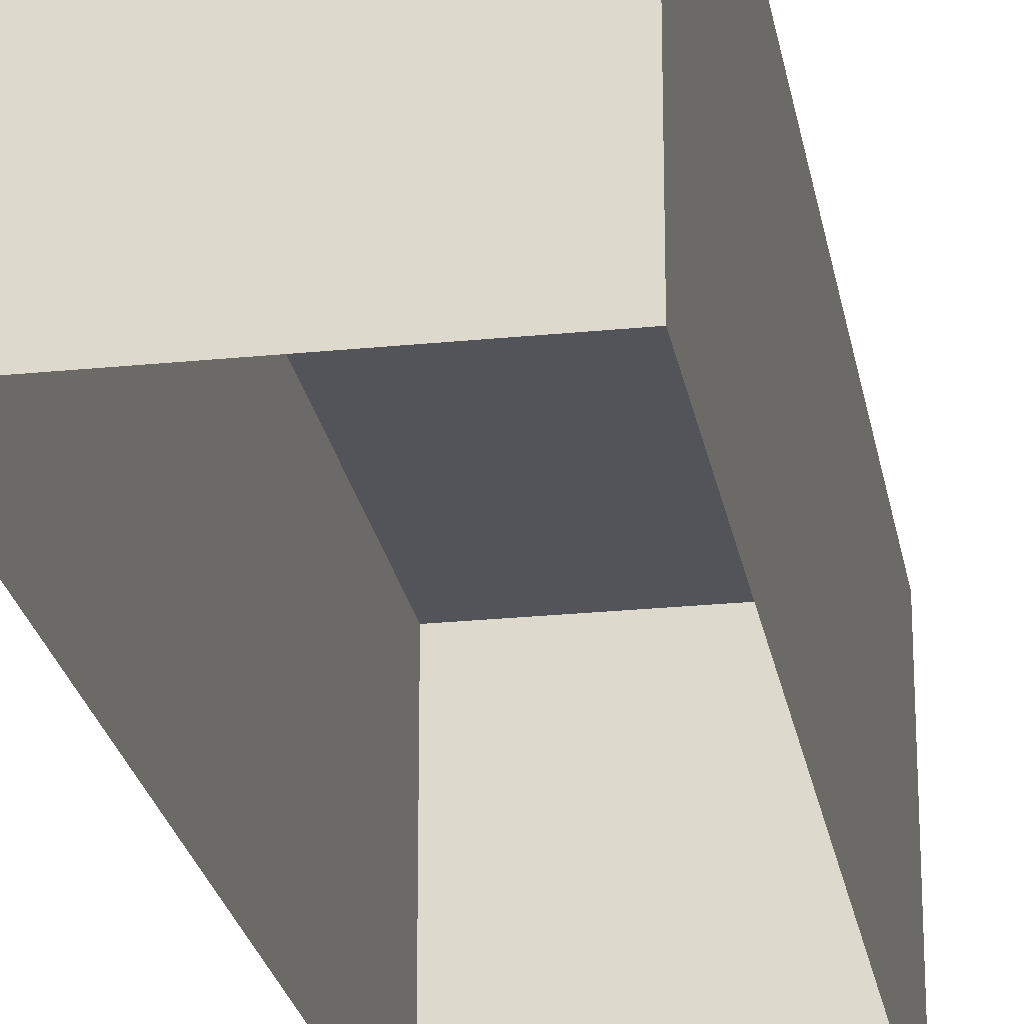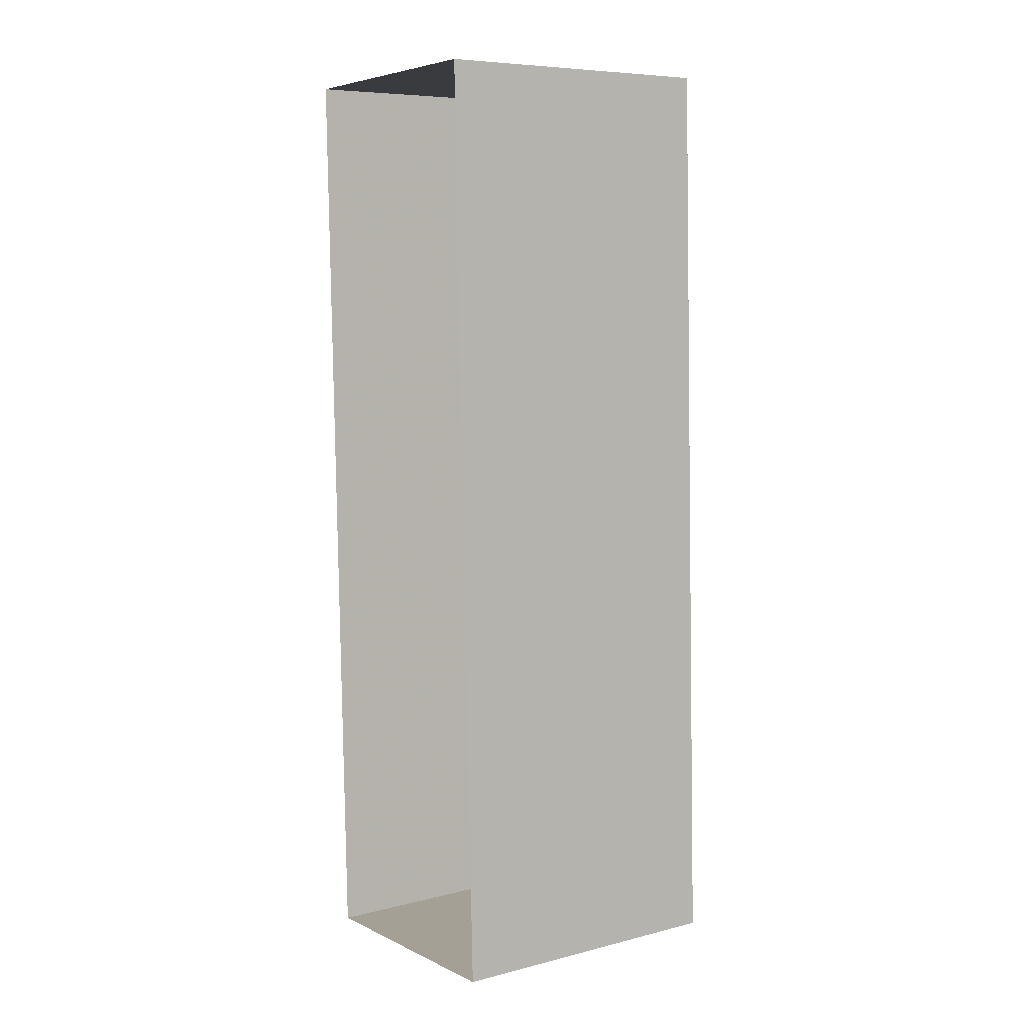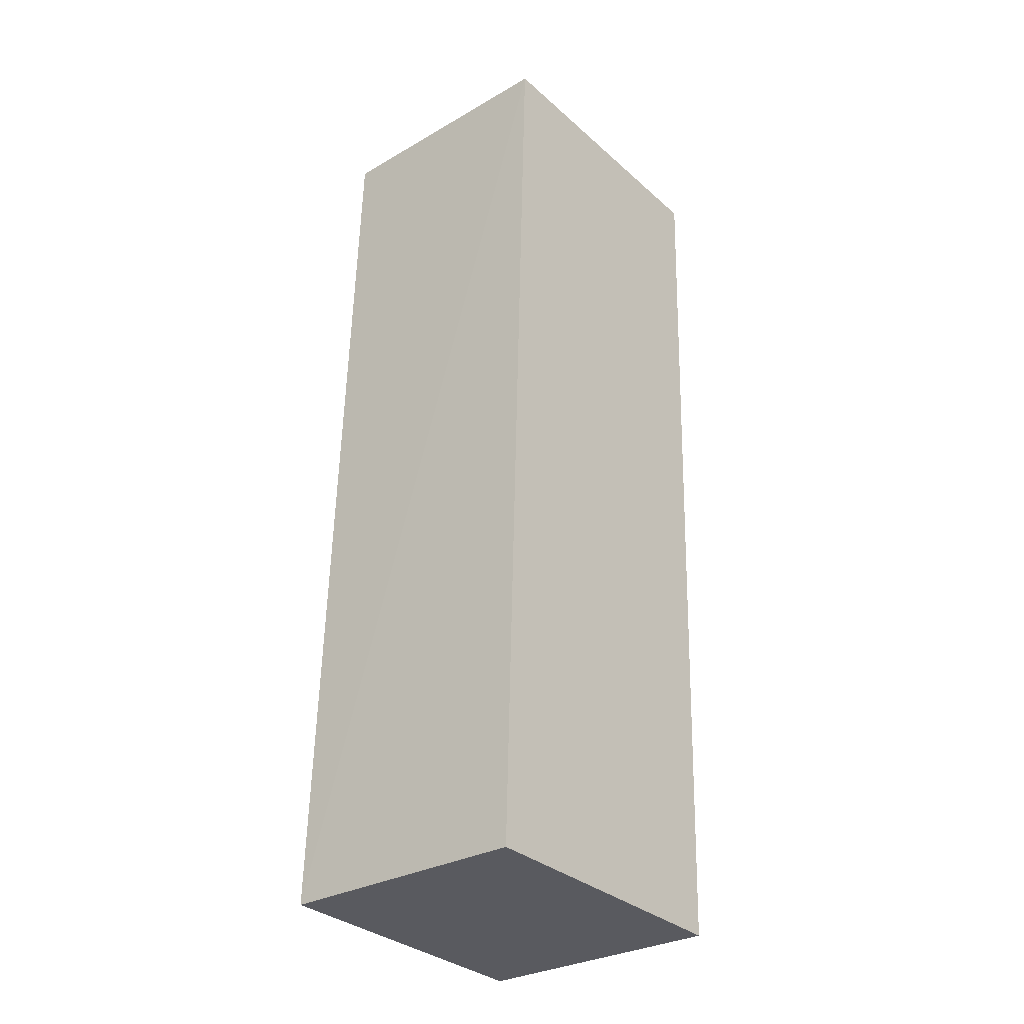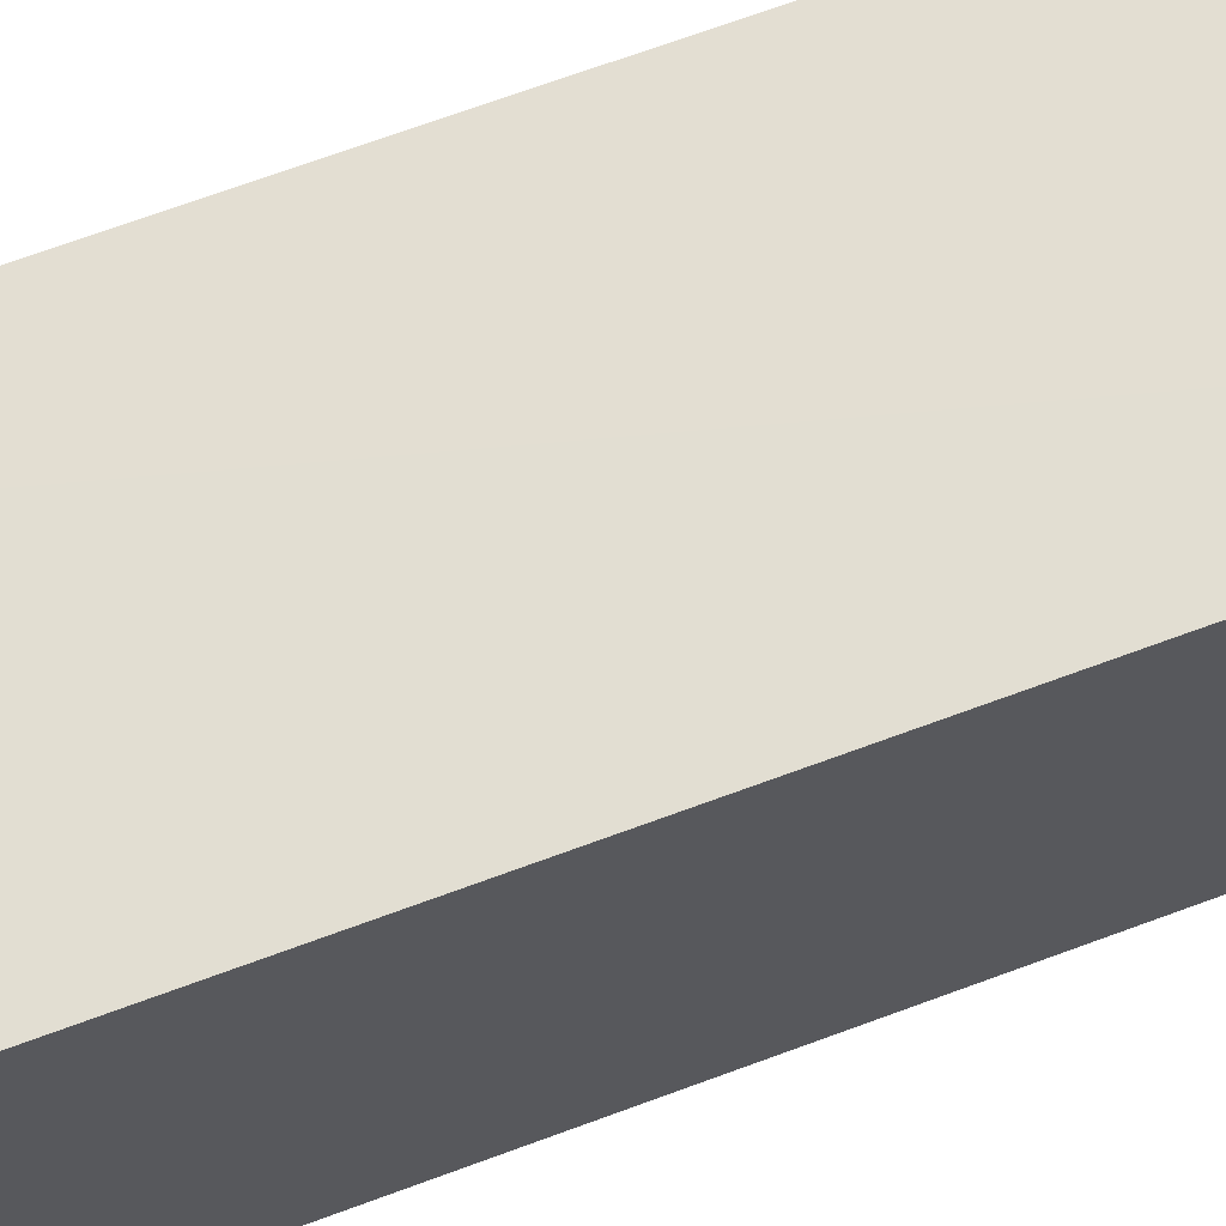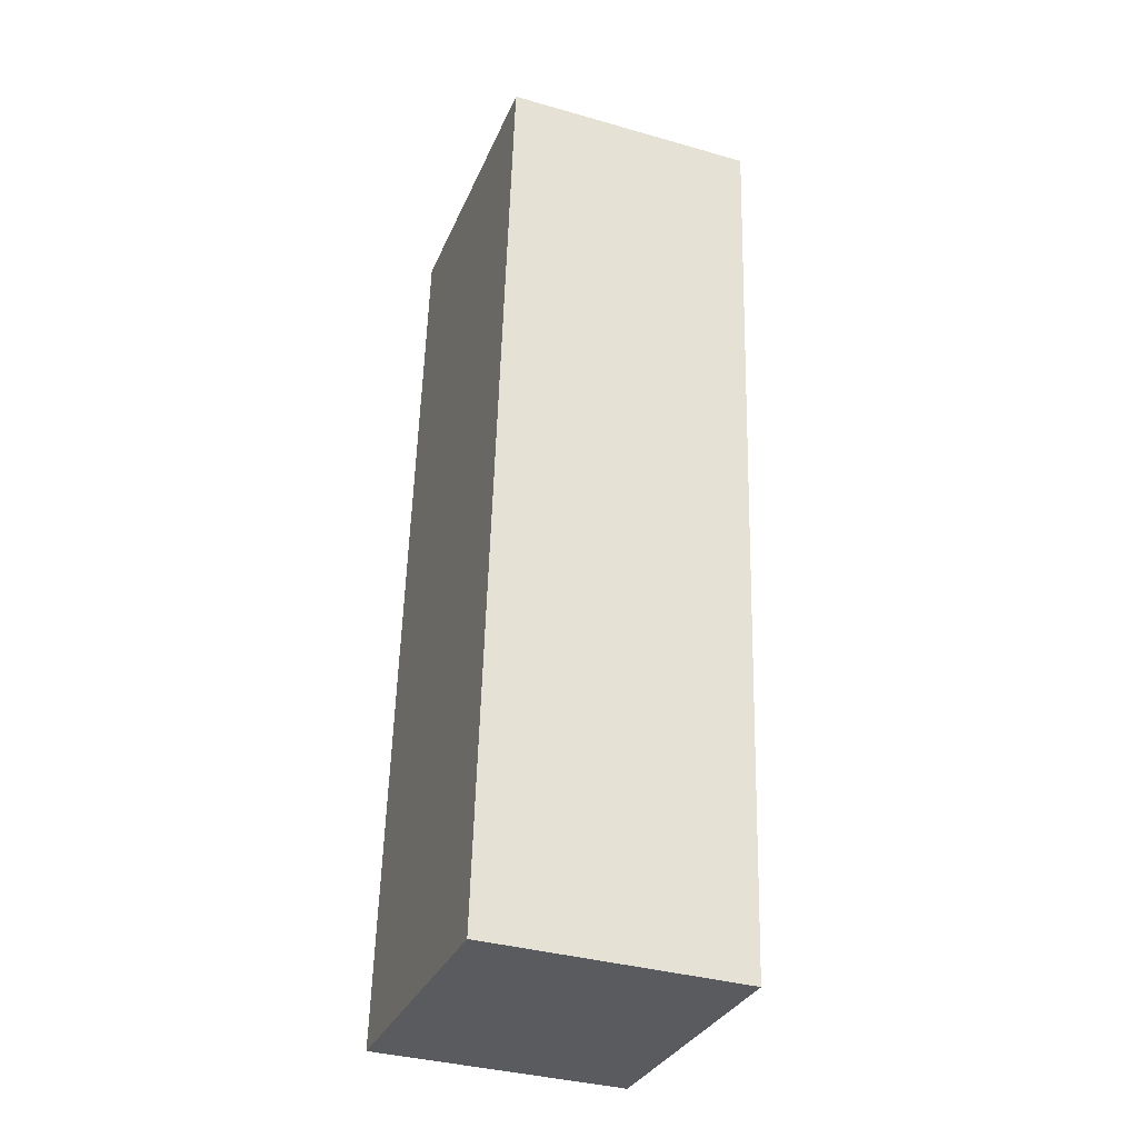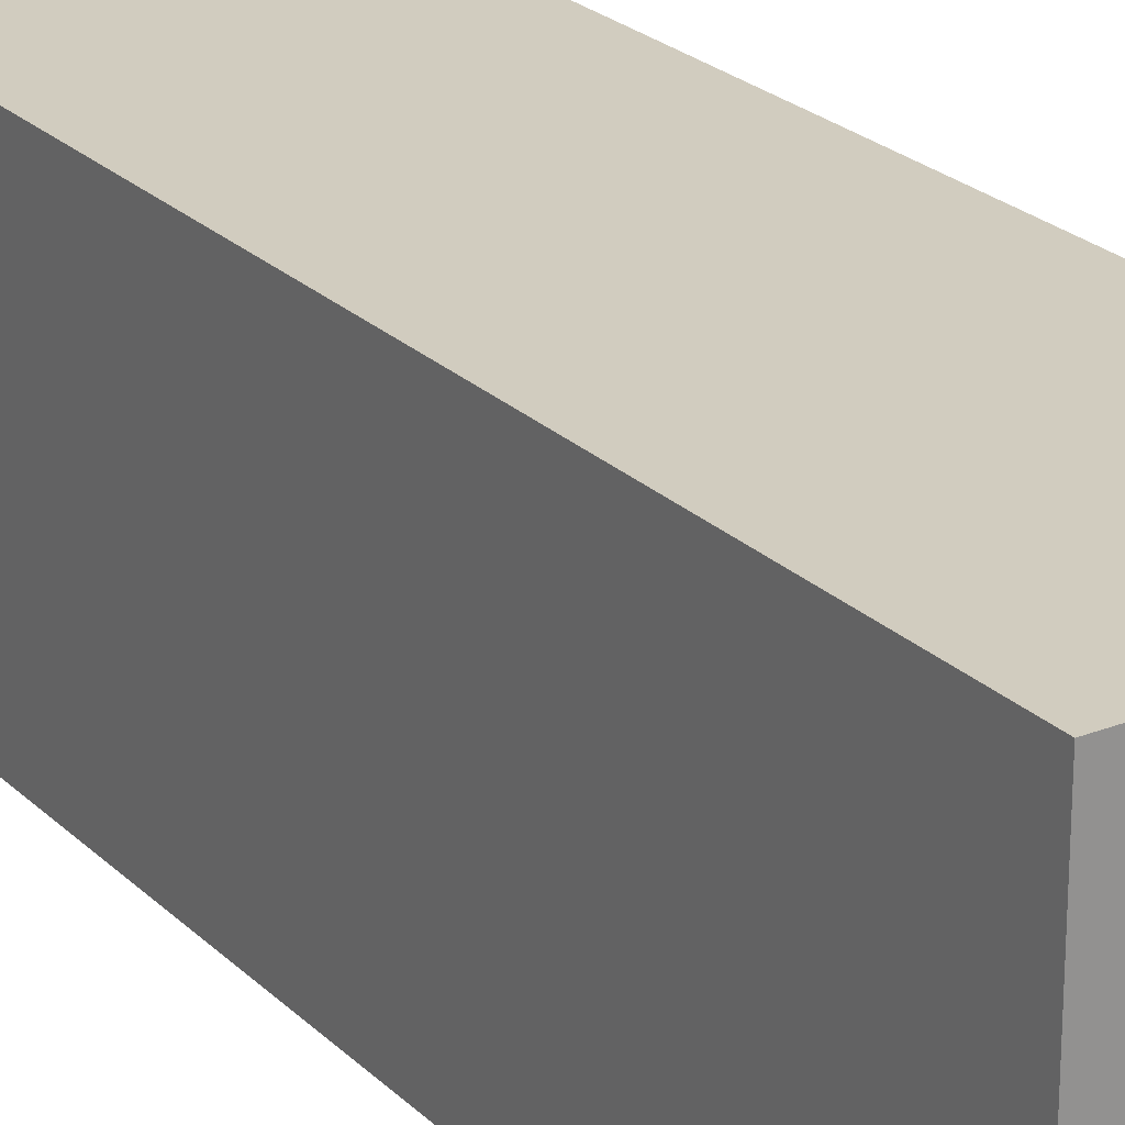
<metadata>
{"format":"obj","ext":"obj","renderer":"f3d","projection":"perspective","resolution":1024,"background":"white","views":[{"elev":-23.8,"azim":-172.0,"up":"+Z"},{"elev":7.4,"azim":-125.2,"up":"+Y"},{"elev":-32.8,"azim":39.7,"up":"+Y"},{"elev":67.8,"azim":-112.2,"up":"+Z"},{"elev":-31.7,"azim":-20.2,"up":"+Y"},{"elev":23.9,"azim":-34.9,"up":"+Z"}]}
</metadata>
<code>
v -3.738e+05 -1.04e+05 25.24
v -3.738e+05 -1.041e+05 25.24
v -3.738e+05 -1.04e+05 25.24
v -3.738e+05 -1.041e+05 25.24
v -3.738e+05 -1.041e+05 30.25
v -3.738e+05 -1.04e+05 30.25
v -3.738e+05 -1.04e+05 30.25
v -3.738e+05 -1.041e+05 30.25
f 1 2 3
f 1 4 2
f 5 6 7
f 5 8 6
f 6 4 1
f 6 8 4
f 6 1 3
f 7 6 3
f 5 3 2
f 5 7 3
f 8 2 4
f 8 5 2

</code>
